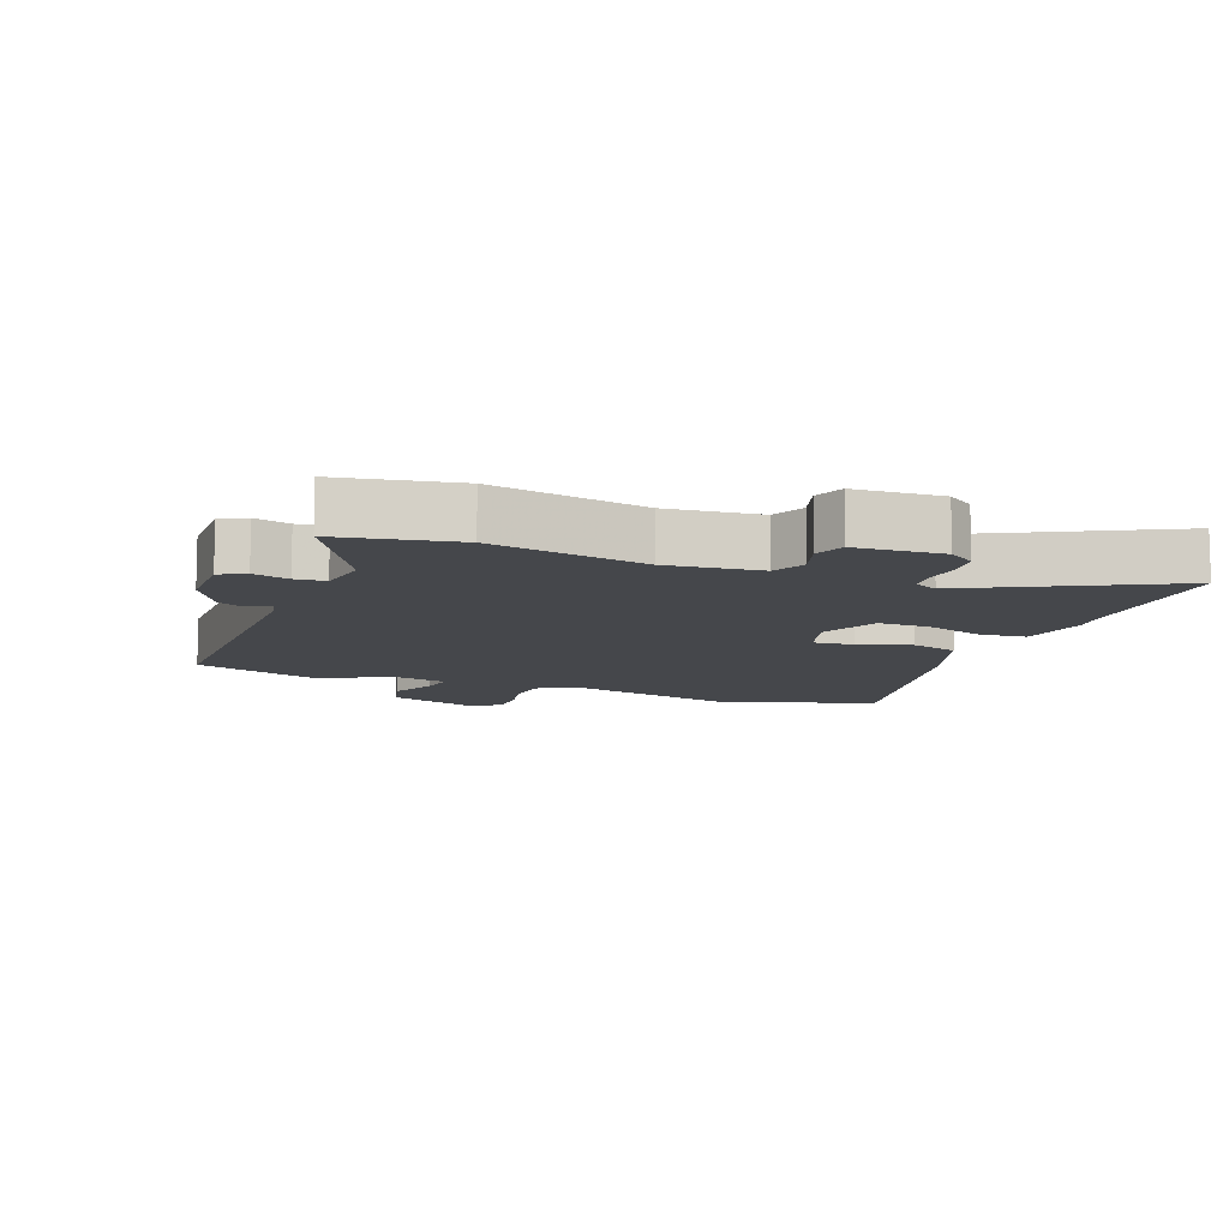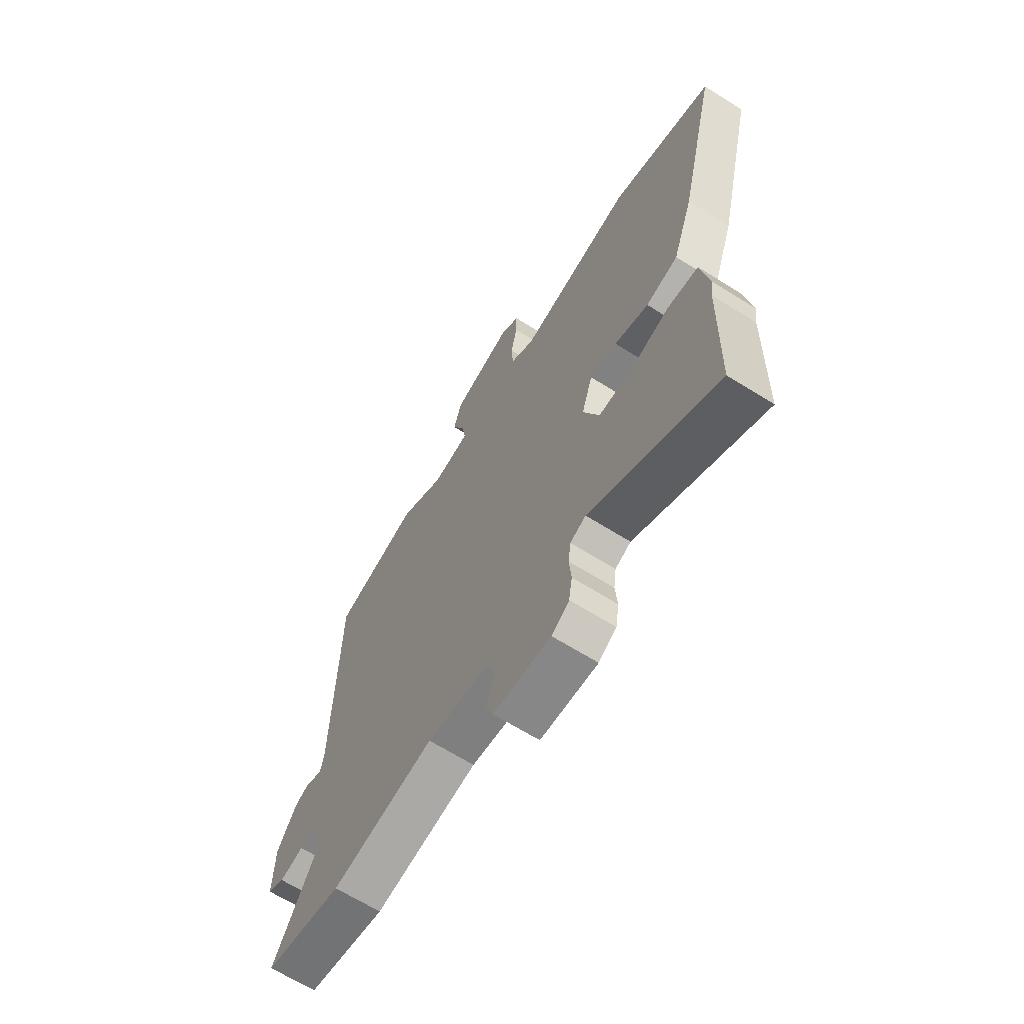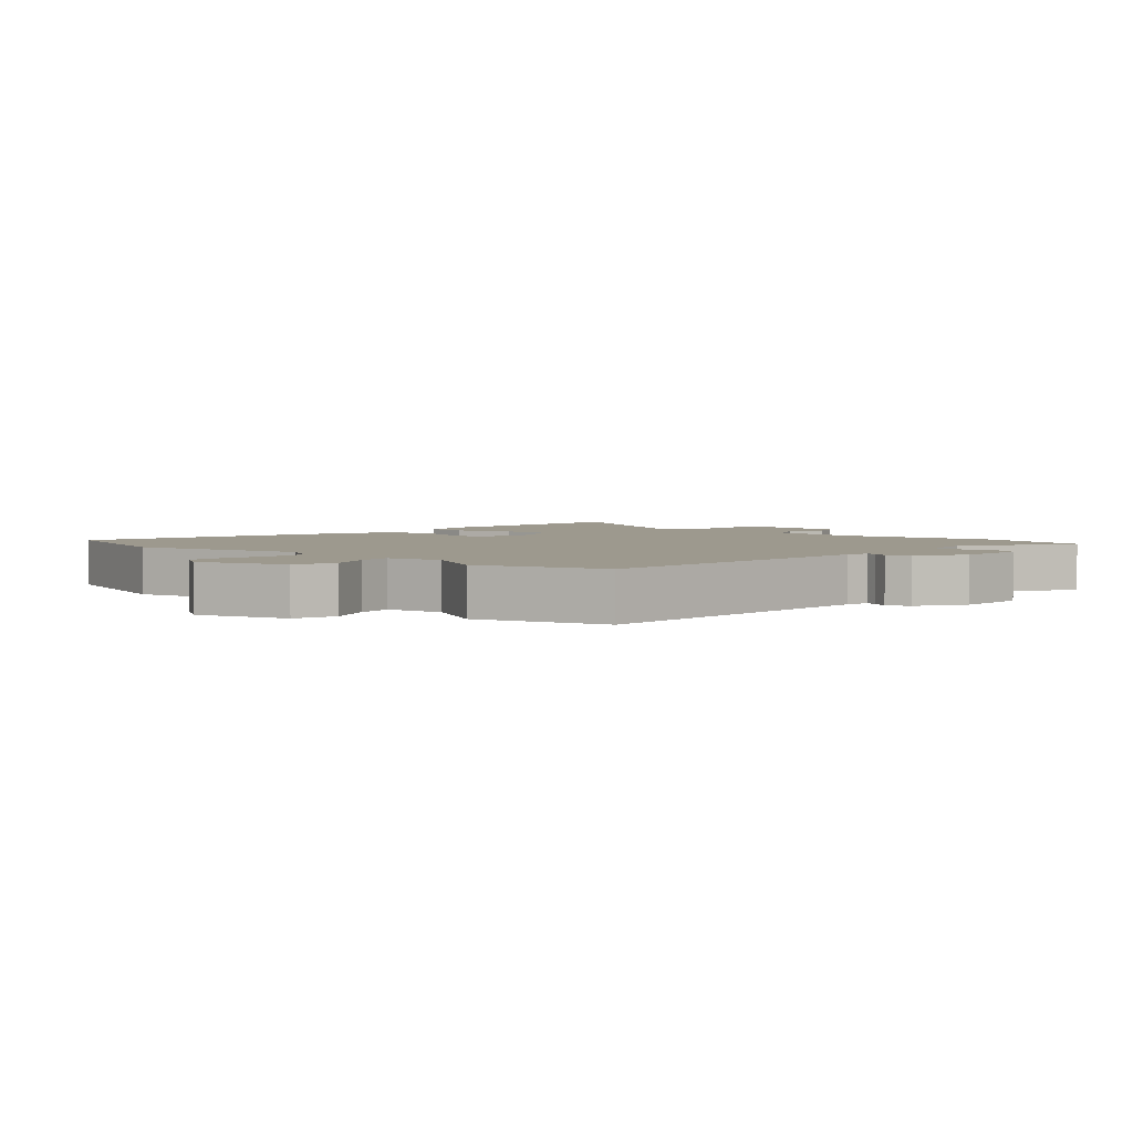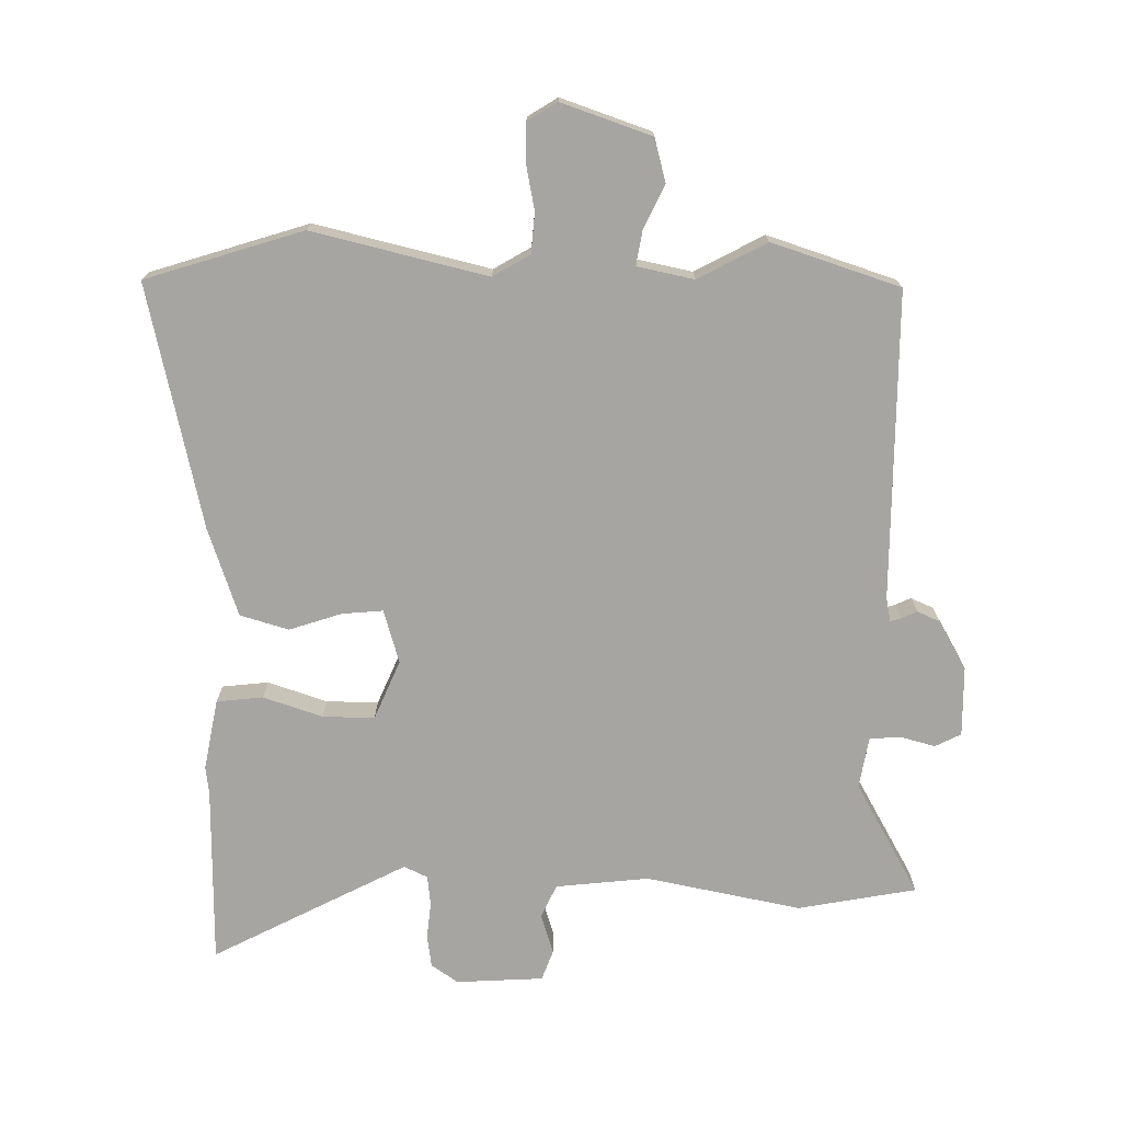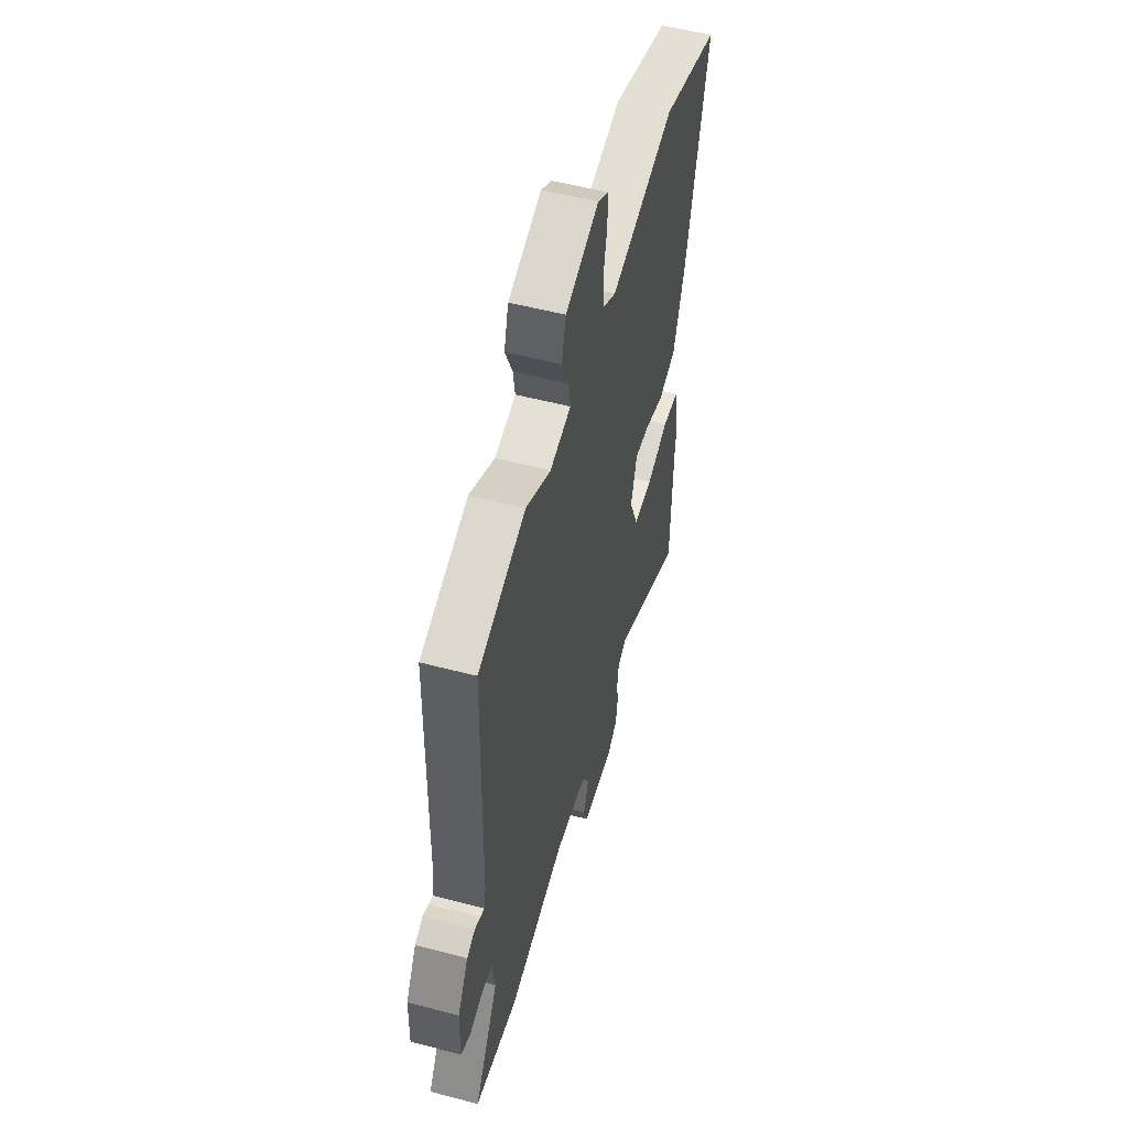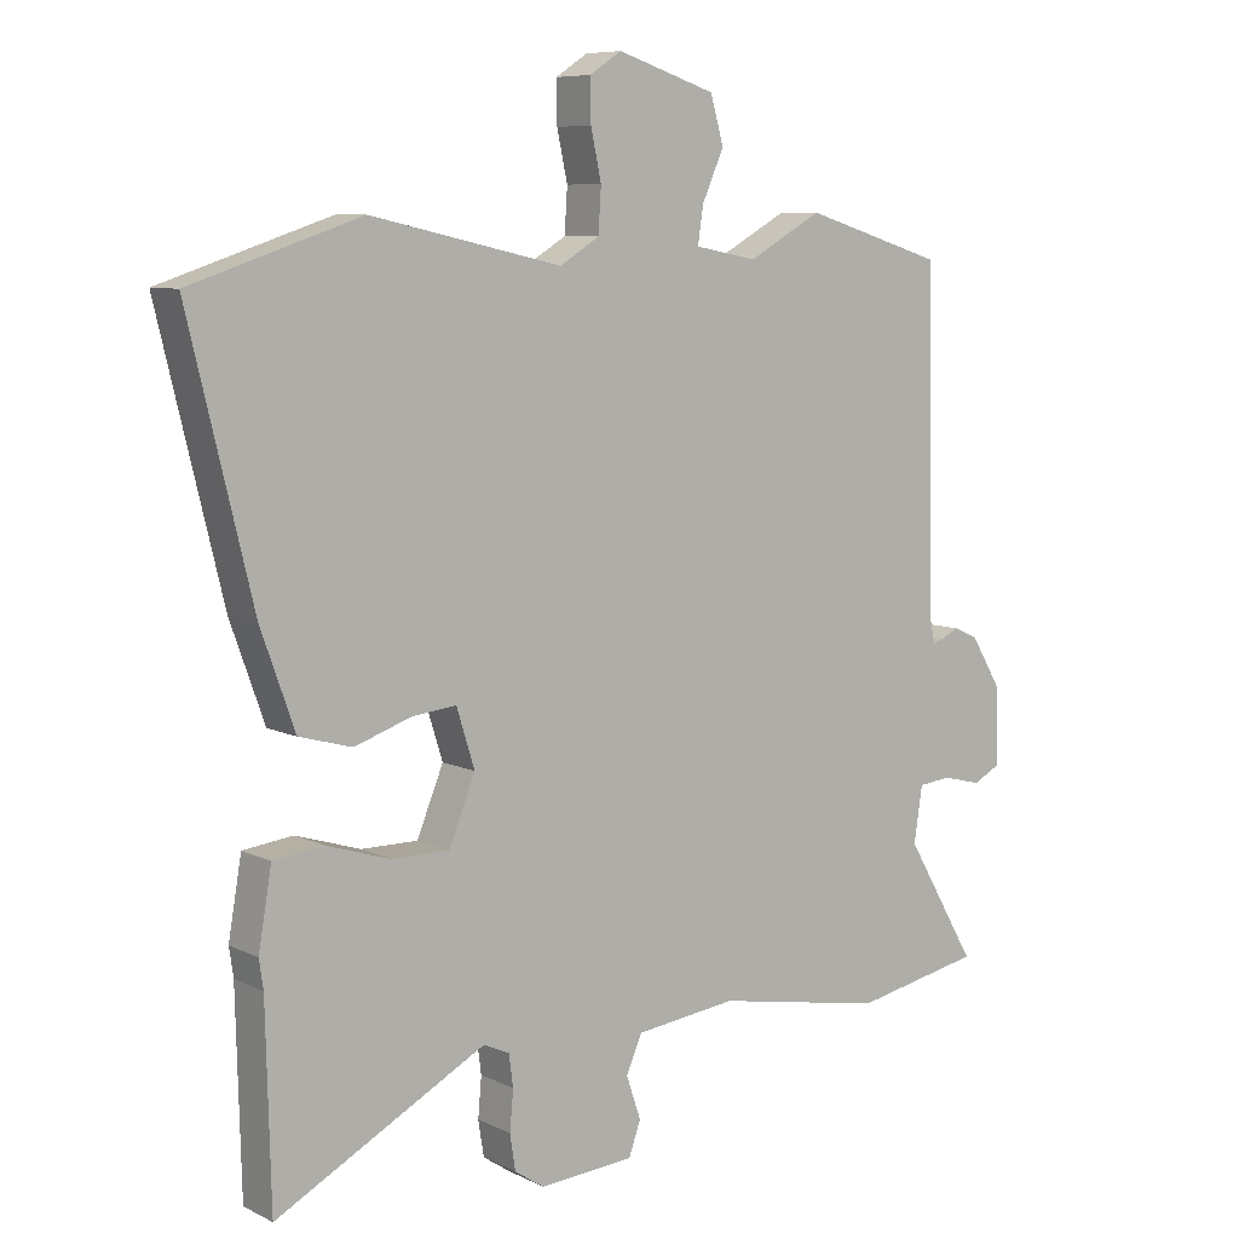
<metadata>
{"format":"obj","ext":"obj","renderer":"f3d","projection":"perspective","resolution":1024,"background":"white","views":[{"elev":-10.2,"azim":158.0,"up":"+Y"},{"elev":-66.2,"azim":-122.2,"up":"+Z"},{"elev":3.3,"azim":42.5,"up":"+Y"},{"elev":-73.6,"azim":-1.7,"up":"+Y"},{"elev":53.9,"azim":105.6,"up":"+Z"},{"elev":7.9,"azim":-37.0,"up":"+Z"}]}
</metadata>
<code>
v 0.619 0.07 -0.476
v 0.435 0.07 -0.513
v 0.192 0.07 -0.469
v 0.047 0.07 -0.487
v 0.024 0.07 -0.539
v 0.045 0.07 -0.601
v 0.028 0.07 -0.649
v -0.108 0.07 -0.659
v -0.15 0.07 -0.631
v -0.158 0.07 -0.58
v -0.153 0.07 -0.523
v -0.159 0.07 -0.477
v -0.196 0.07 -0.46
v -0.497 0.07 -0.622
v -0.504 0.07 -0.342
v -0.51 0.07 -0.301
v -0.491 0.07 -0.19
v -0.419 0.07 -0.181
v -0.326 0.07 -0.21
v -0.245 0.07 -0.21
v -0.207 0.07 -0.117
v -0.233 0.07 -0.034
v -0.297 0.07 -0.041
v -0.378 0.07 -0.069
v -0.454 0.07 -0.048
v -0.503 0.07 0.089
v -0.595 0.07 0.468
v -0.351 0.07 0.549
v -0.077 0.07 0.488
v -0.02 0.07 0.523
v -0.016 0.07 0.586
v -0.031 0.07 0.656
v -0.032 0.07 0.716
v 0.014 0.07 0.746
v 0.155 0.07 0.7
v 0.174 0.07 0.633
v 0.143 0.07 0.563
v 0.135 0.07 0.51
v 0.224 0.07 0.493
v 0.33 0.07 0.552
v 0.531 0.07 0.49
v 0.54 0.07 0.009
v 0.548 0.07 -0.028
v 0.564 0.07 -0.023
v 0.589 0.07 -0.011
v 0.624 0.07 -0.026
v 0.669 0.07 -0.101
v 0.672 0.07 -0.21
v 0.632 0.07 -0.231
v 0.576 0.07 -0.217
v 0.529 0.07 -0.222
v 0.517 0.07 -0.302
v 0.619 0 -0.476
v 0.435 0 -0.513
v 0.192 0 -0.469
v 0.047 0 -0.487
v 0.024 0 -0.539
v 0.045 0 -0.601
v 0.028 0 -0.649
v -0.108 0 -0.659
v -0.15 0 -0.631
v -0.158 0 -0.58
v -0.153 0 -0.523
v -0.159 0 -0.477
v -0.196 0 -0.46
v -0.497 0 -0.622
v -0.504 0 -0.342
v -0.51 0 -0.301
v -0.491 0 -0.19
v -0.419 0 -0.181
v -0.326 0 -0.21
v -0.245 0 -0.21
v -0.207 0 -0.117
v -0.233 0 -0.034
v -0.297 0 -0.041
v -0.378 0 -0.069
v -0.454 0 -0.048
v -0.503 0 0.089
v -0.595 0 0.468
v -0.351 0 0.549
v -0.077 0 0.488
v -0.02 0 0.523
v -0.016 0 0.586
v -0.031 0 0.656
v -0.032 0 0.716
v 0.014 0 0.746
v 0.155 0 0.7
v 0.174 0 0.633
v 0.143 0 0.563
v 0.135 0 0.51
v 0.224 0 0.493
v 0.33 0 0.552
v 0.531 0 0.49
v 0.54 0 0.009
v 0.548 0 -0.028
v 0.564 0 -0.023
v 0.589 0 -0.011
v 0.624 0 -0.026
v 0.669 0 -0.101
v 0.672 0 -0.21
v 0.632 0 -0.231
v 0.576 0 -0.217
v 0.529 0 -0.222
v 0.517 0 -0.302
f 47 48 49 50
f 47 50 51
f 44 45 46 47
f 43 44 47 51
f 42 43 51 52
f 39 40 41 42
f 38 39 42 52
f 34 35 36 37
f 34 37 38
f 31 32 33 34
f 30 31 34 38
f 29 30 38 52
f 23 24 25 26
f 22 23 26 27
f 16 17 18 19
f 15 16 19 20
f 13 14 15 20
f 12 13 20 21
f 8 9 10 11
f 8 11 12
f 5 6 7 8
f 4 5 8 12
f 3 4 12 21
f 22 27 28 29
f 21 22 29 52
f 3 21 52
f 1 2 3 52
f 102 101 100 99
f 103 102 99
f 99 98 97 96
f 103 99 96 95
f 104 103 95 94
f 94 93 92 91
f 104 94 91 90
f 89 88 87 86
f 90 89 86
f 86 85 84 83
f 90 86 83 82
f 104 90 82 81
f 78 77 76 75
f 79 78 75 74
f 71 70 69 68
f 72 71 68 67
f 72 67 66 65
f 73 72 65 64
f 63 62 61 60
f 64 63 60
f 60 59 58 57
f 64 60 57 56
f 73 64 56 55
f 81 80 79 74
f 104 81 74 73
f 104 73 55
f 104 55 54 53
f 1 53 54 2
f 2 54 55 3
f 3 55 56 4
f 4 56 57 5
f 5 57 58 6
f 6 58 59 7
f 7 59 60 8
f 8 60 61 9
f 9 61 62 10
f 10 62 63 11
f 11 63 64 12
f 12 64 65 13
f 13 65 66 14
f 14 66 67 15
f 15 67 68 16
f 16 68 69 17
f 17 69 70 18
f 18 70 71 19
f 19 71 72 20
f 20 72 73 21
f 21 73 74 22
f 22 74 75 23
f 23 75 76 24
f 24 76 77 25
f 25 77 78 26
f 26 78 79 27
f 27 79 80 28
f 28 80 81 29
f 29 81 82 30
f 30 82 83 31
f 31 83 84 32
f 32 84 85 33
f 33 85 86 34
f 34 86 87 35
f 35 87 88 36
f 36 88 89 37
f 37 89 90 38
f 38 90 91 39
f 39 91 92 40
f 40 92 93 41
f 41 93 94 42
f 42 94 95 43
f 43 95 96 44
f 44 96 97 45
f 45 97 98 46
f 46 98 99 47
f 47 99 100 48
f 48 100 101 49
f 49 101 102 50
f 50 102 103 51
f 51 103 104 52
f 52 104 53 1

</code>
